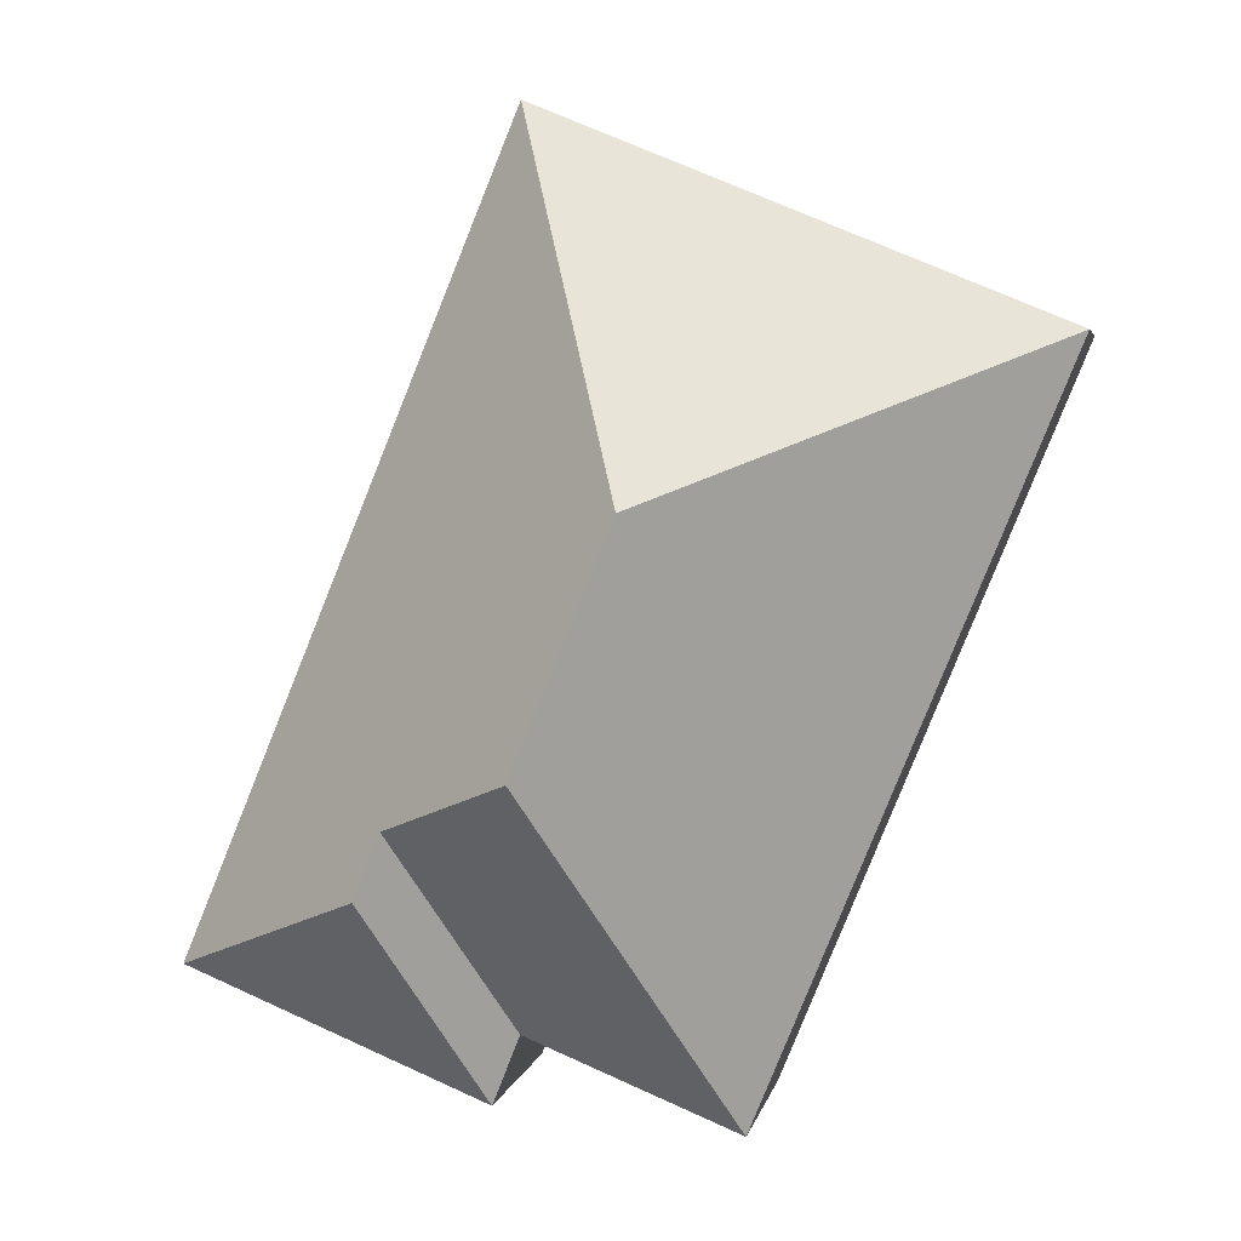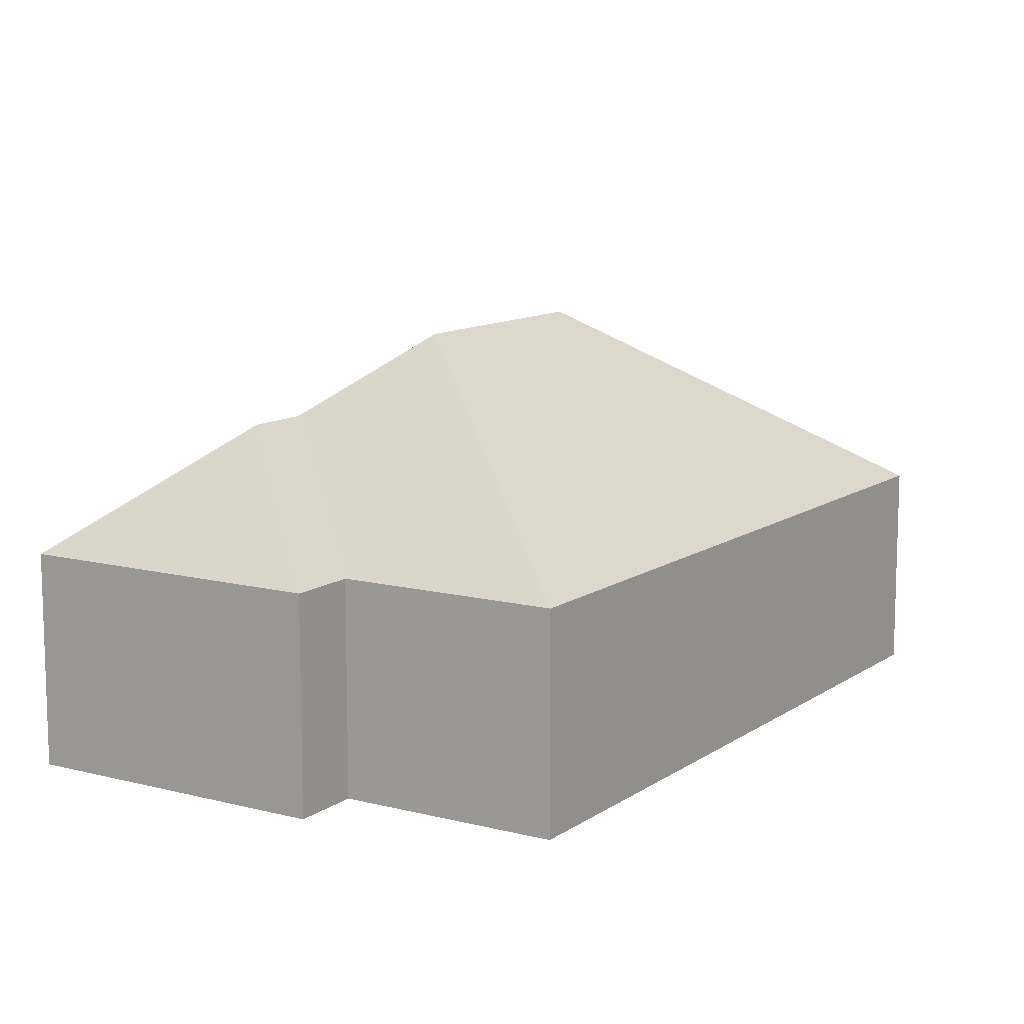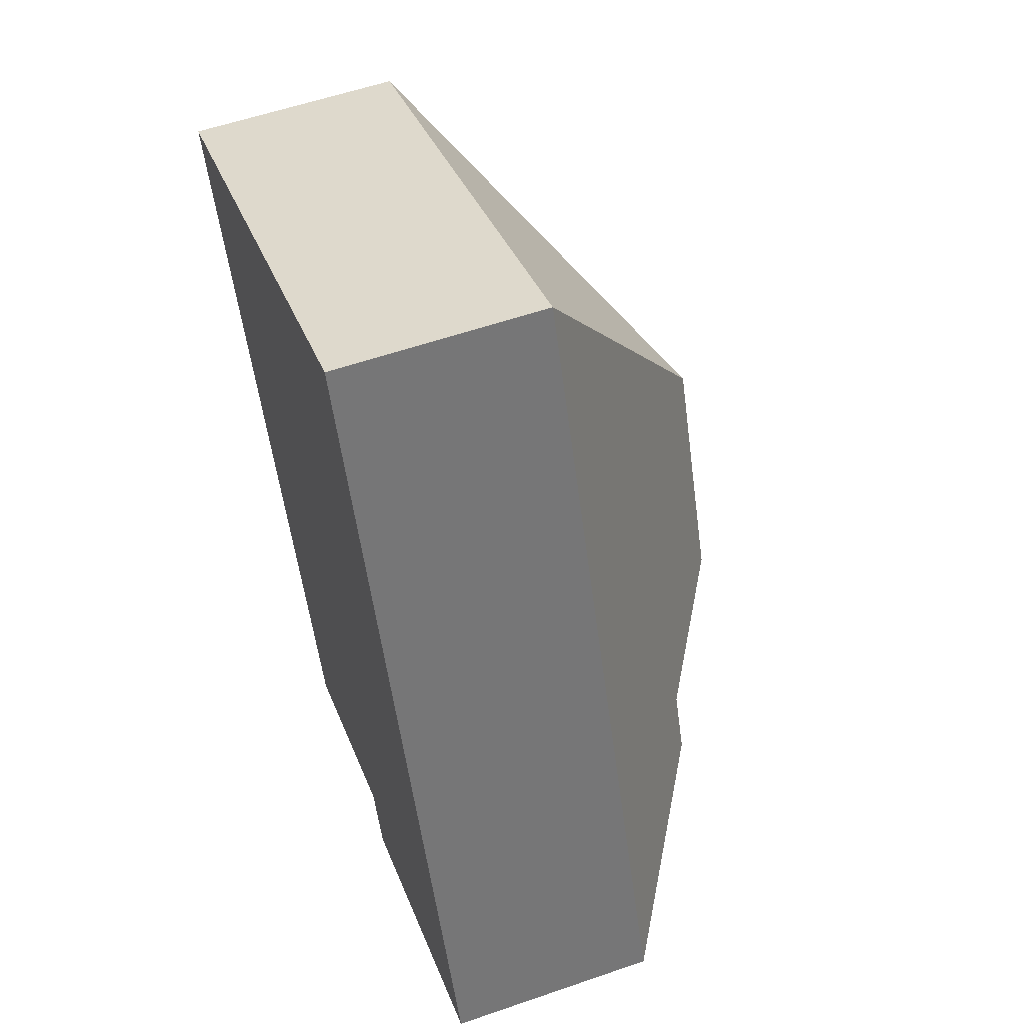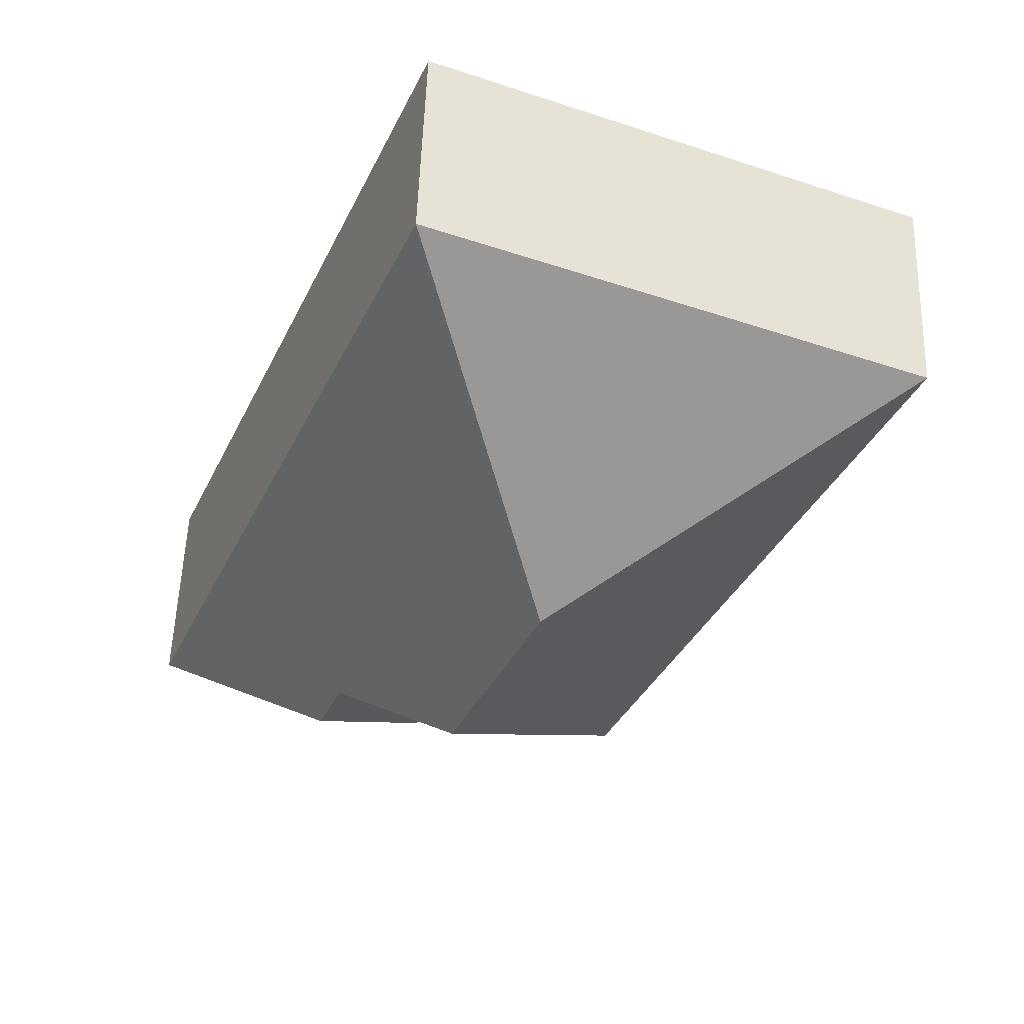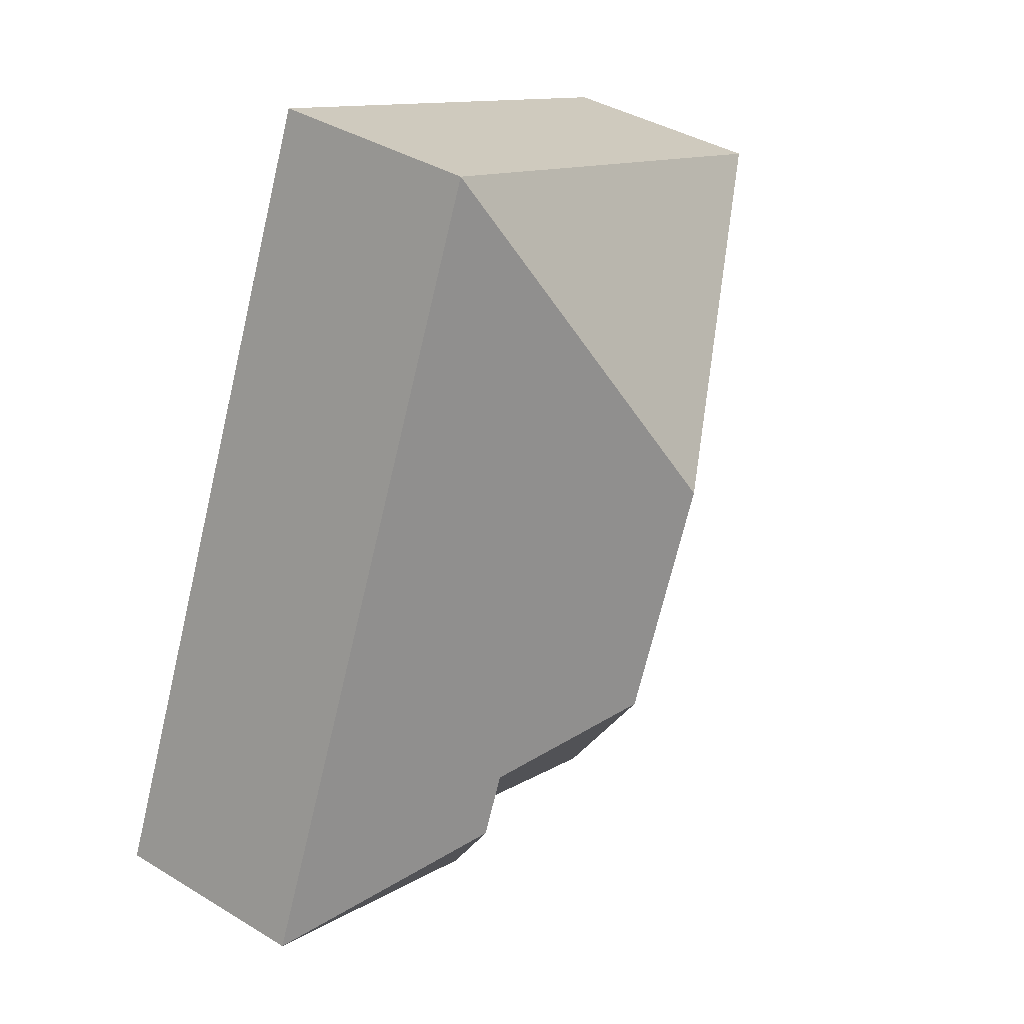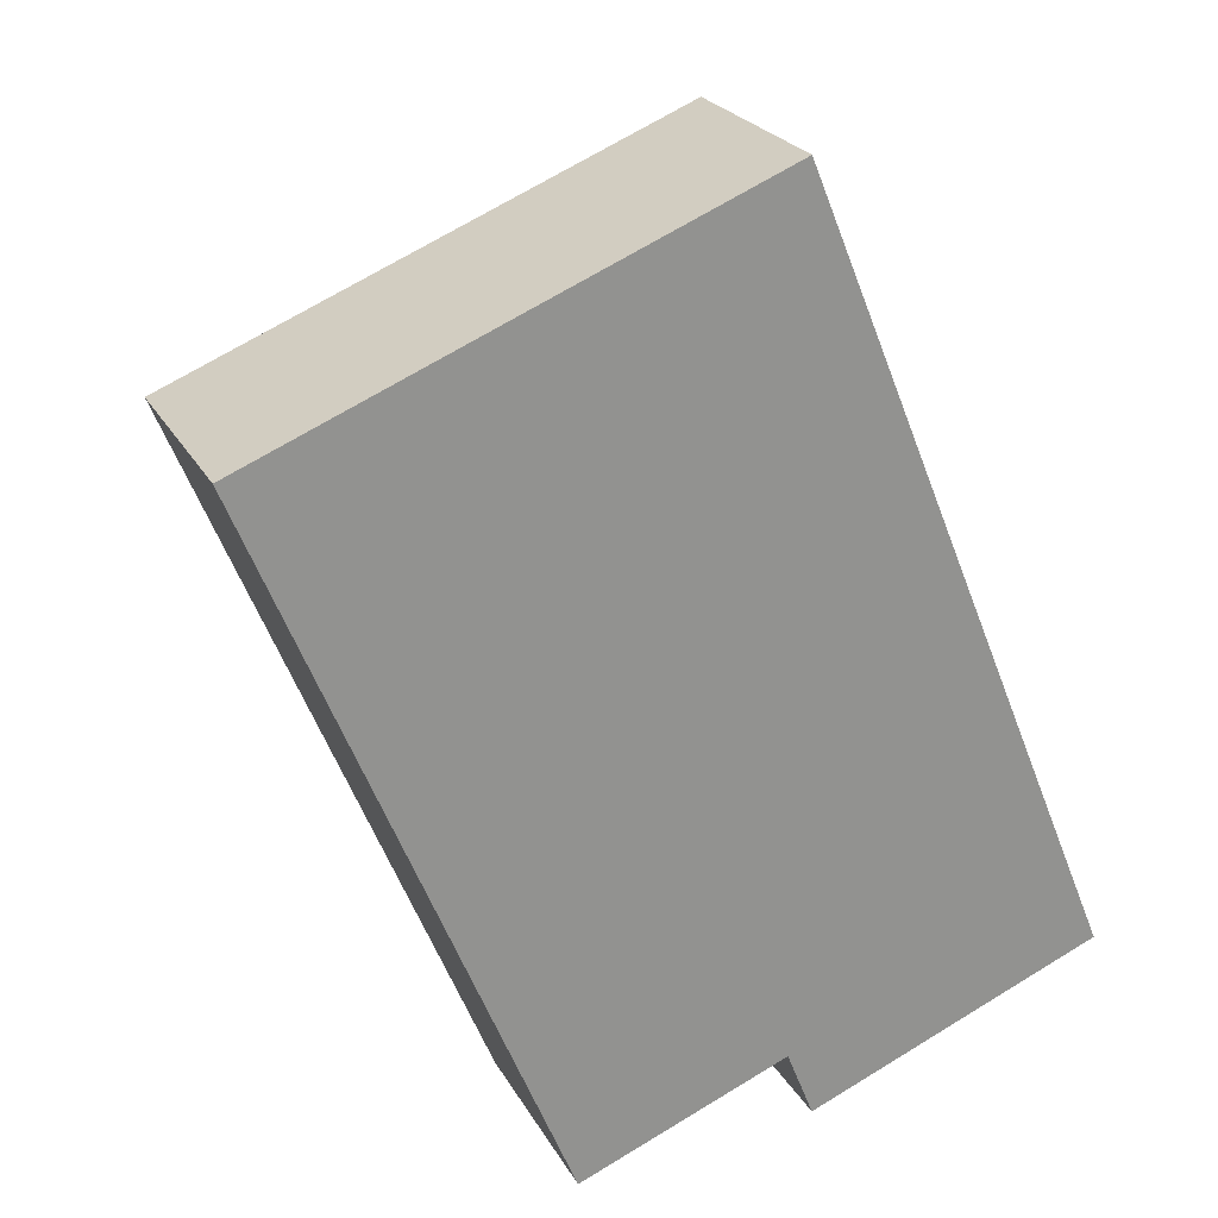
<metadata>
{"format":"obj","ext":"obj","renderer":"f3d","projection":"perspective","resolution":1024,"background":"white","views":[{"elev":4.2,"azim":-169.3,"up":"+Z"},{"elev":11.2,"azim":-170.0,"up":"+Y"},{"elev":57.0,"azim":70.2,"up":"+Z"},{"elev":54.4,"azim":-178.1,"up":"+Z"},{"elev":38.8,"azim":127.3,"up":"+Z"},{"elev":23.7,"azim":-22.5,"up":"+Z"}]}
</metadata>
<code>
o CG10_500_041073_0049
v 190.3 75 -16.5
v 15.51 75 -88.29
v 147.1 145 -142
v 179.6 145 -221.2
v 225.2 117 -240.2
v 234.1 117.1 -262.2
v 191.3 75 -310.4
v 118.8 75 -339.8
v 303.2 75 -291.5
v 200.6 75 -333.7
v 190.3 0 -16.5
v 15.51 0 -88.29
v 118.8 0 -339.8
v 191.3 0 -310.4
v 200.6 0 -333.7
v 303.2 0 -291.5
f 5 6 10 7
f 6 9 10
f 5 4 8 7
f 4 3 2 8
f 2 1 3
f 1 3 4 5 6 9
f 11 12 13 14 15 16
f 1 11 12 2
f 2 12 13 8
f 8 13 14 7
f 7 14 15 10
f 10 15 16 9
f 9 16 11 1

</code>
